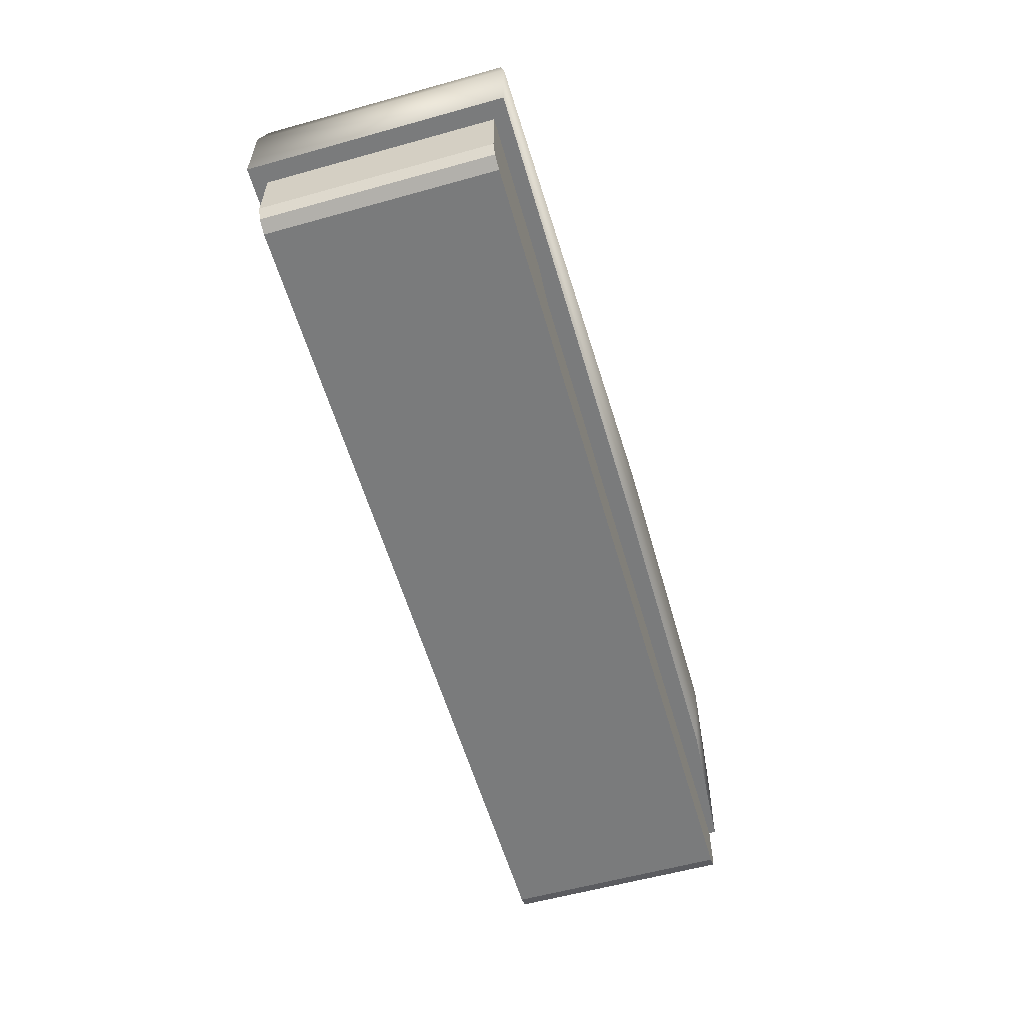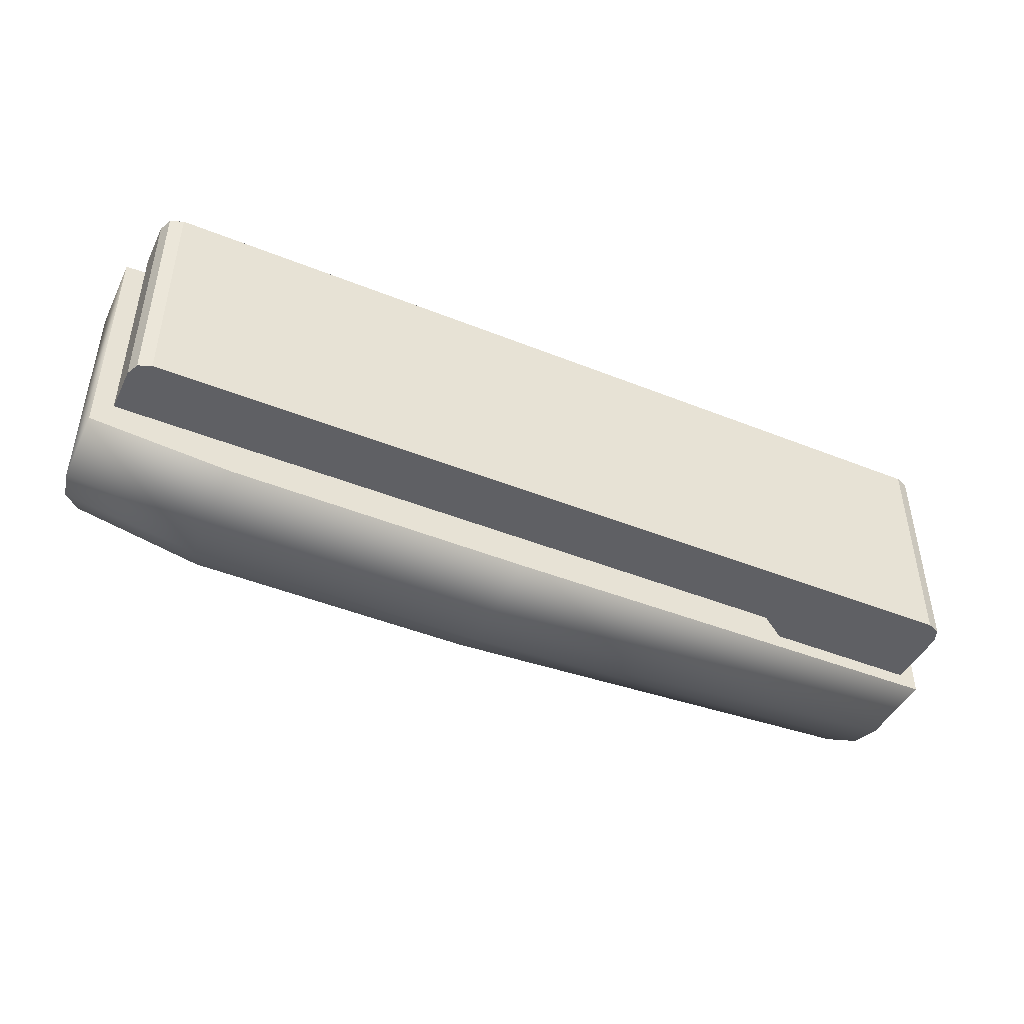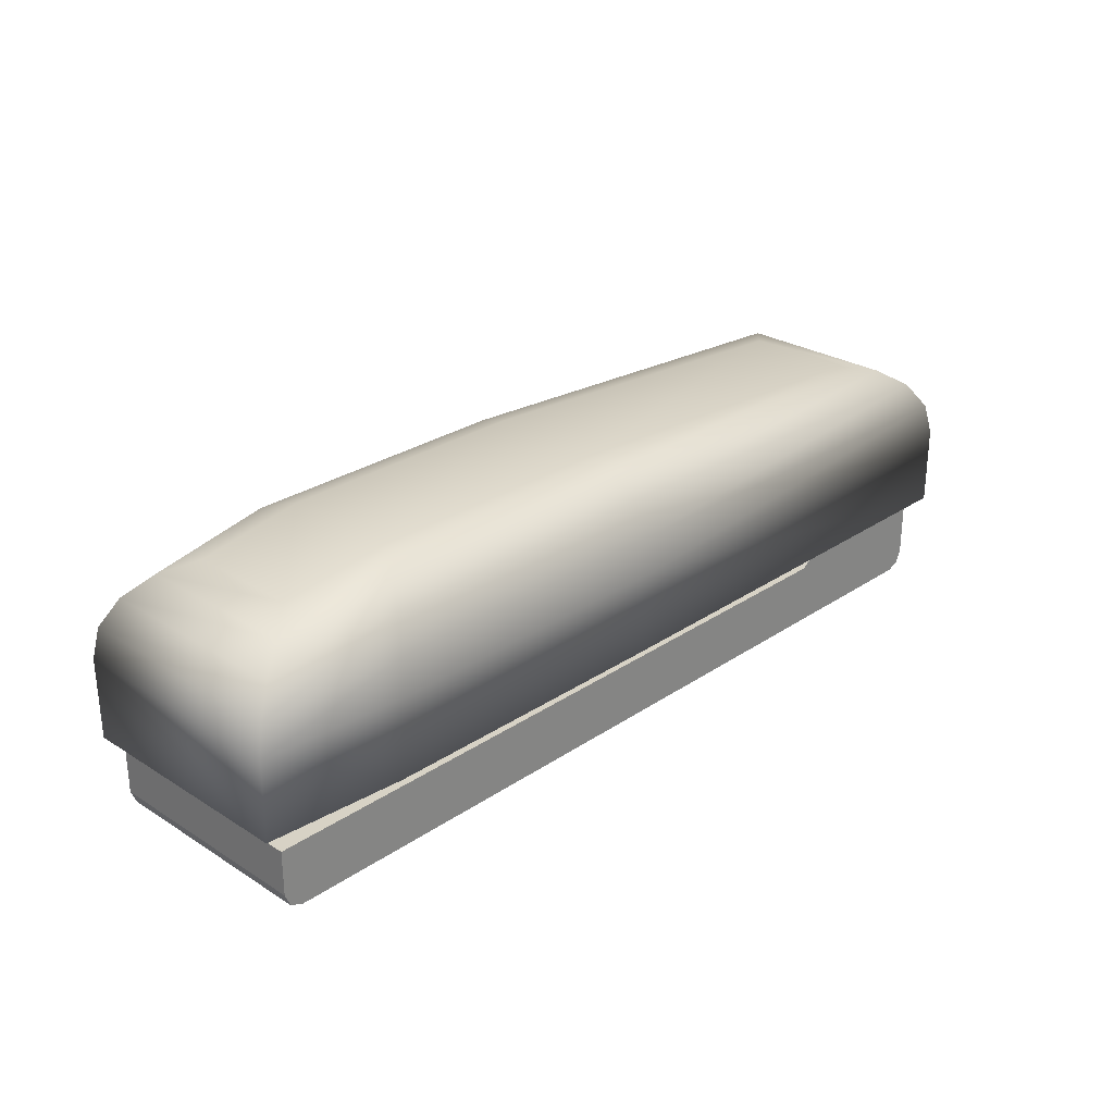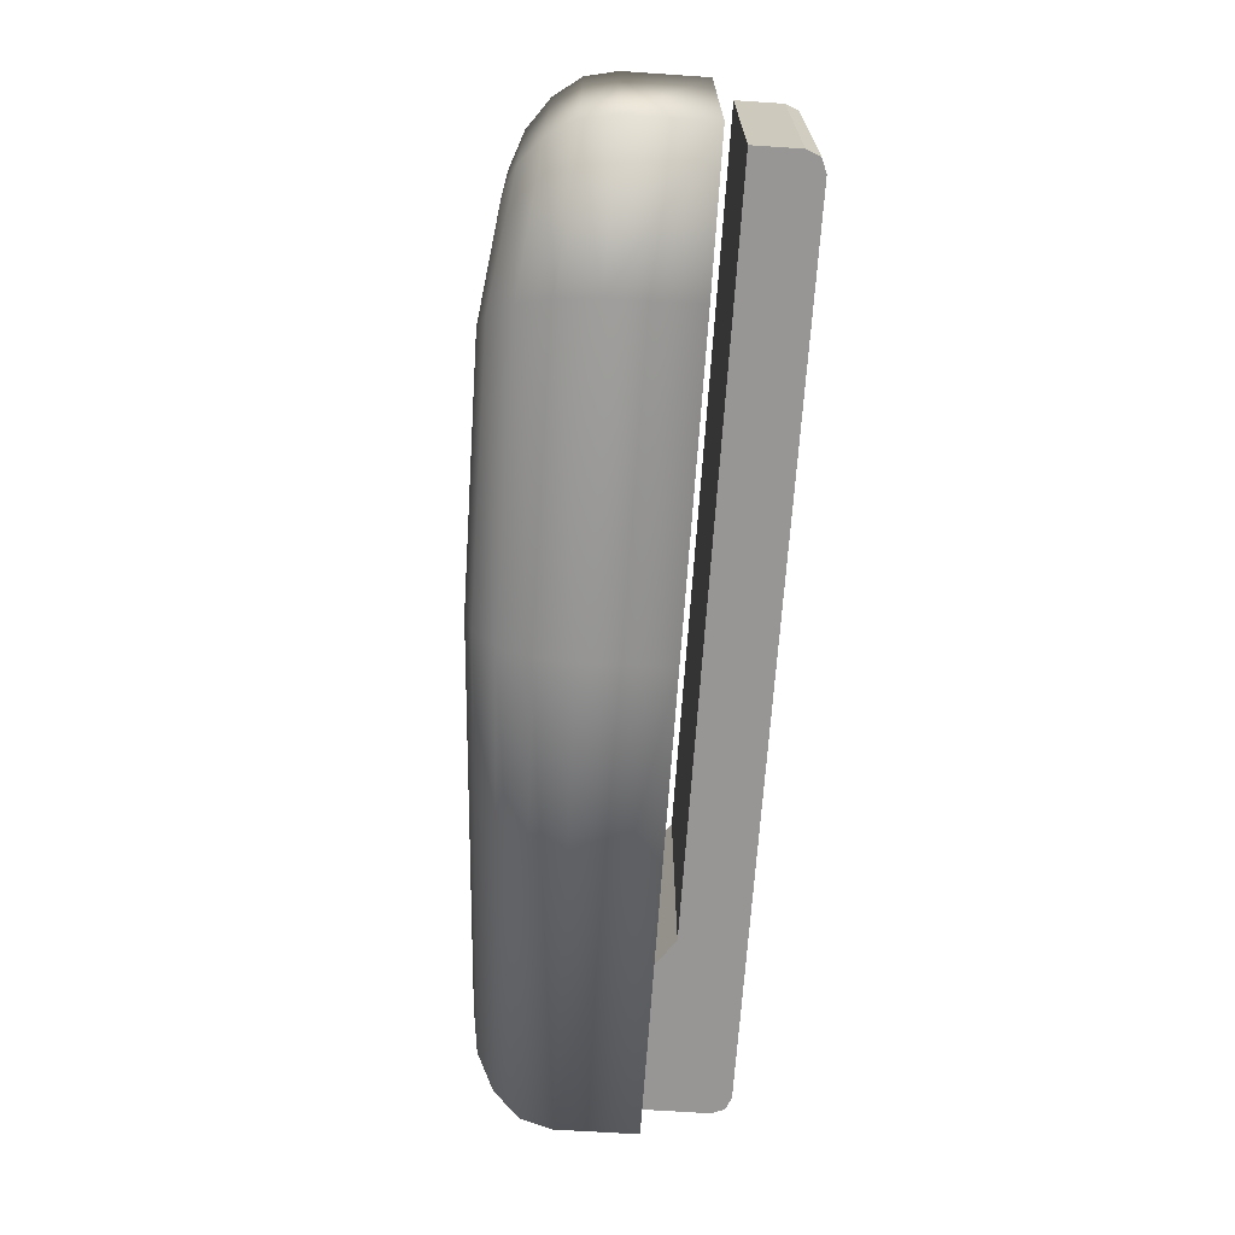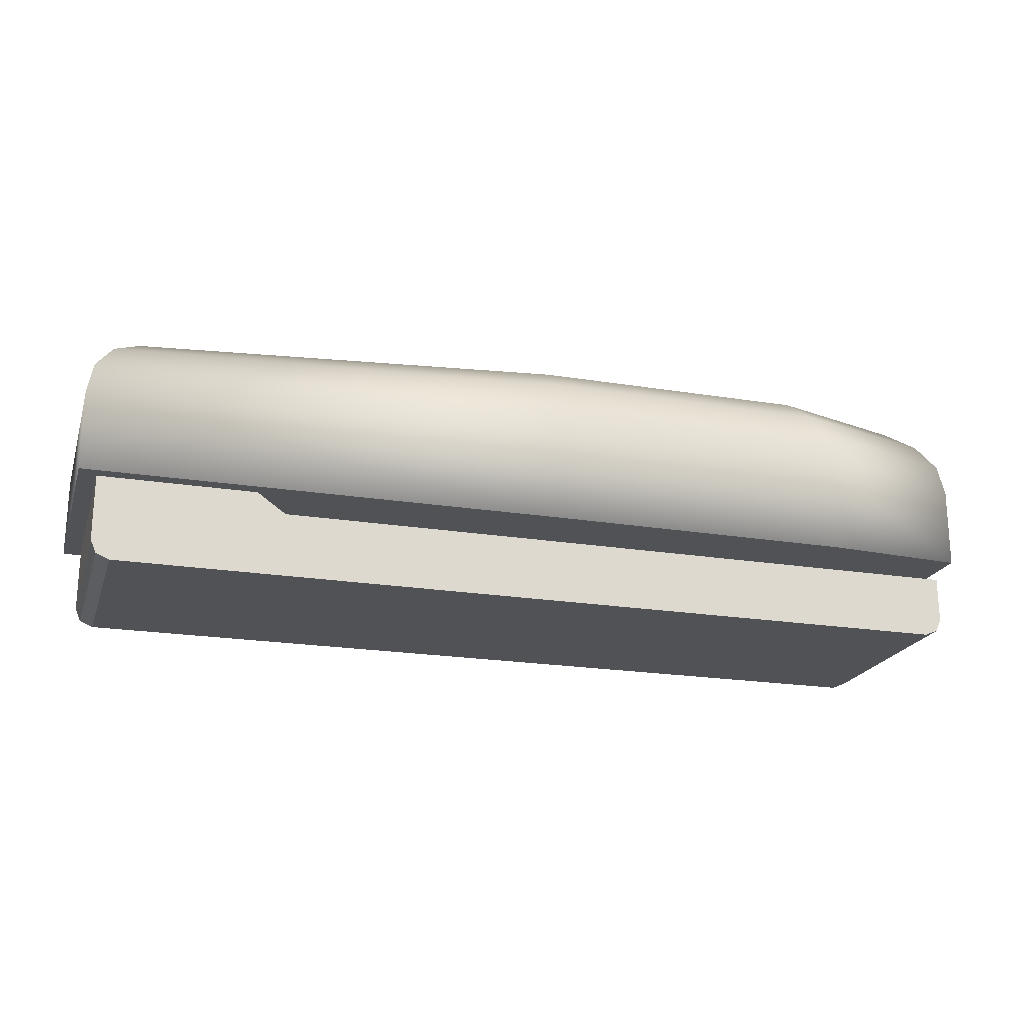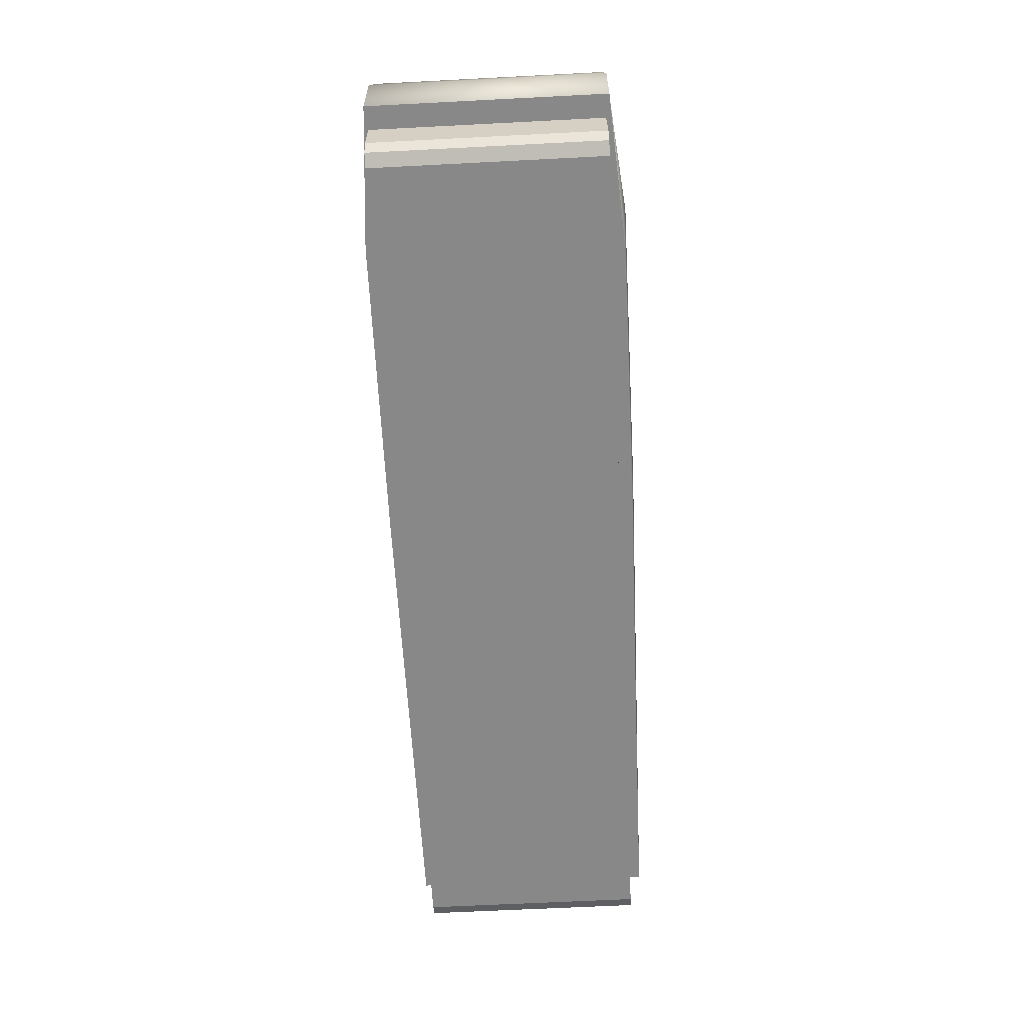
<metadata>
{"format":"obj","ext":"obj","renderer":"f3d","projection":"perspective","resolution":1024,"background":"white","views":[{"elev":-58.3,"azim":106.1,"up":"+Y"},{"elev":-44.8,"azim":-25.0,"up":"+Z"},{"elev":27.2,"azim":-46.0,"up":"+Y"},{"elev":-67.8,"azim":-93.8,"up":"+Z"},{"elev":-20.9,"azim":163.6,"up":"+Y"},{"elev":-62.8,"azim":-87.0,"up":"+Y"}]}
</metadata>
<code>
o Stapler_Cube.232
v -7.164 0.95 5.854
v -7.164 0.95 5.82
v -7.175 0.9597 5.82
v -7.175 0.9597 5.854
v -7.284 0.9597 5.854
v -7.147 0.9597 5.854
v -7.284 0.9597 5.82
v -7.147 0.9597 5.82
v -7.147 0.9674 5.82
v -7.164 0.9674 5.82
v -7.164 0.9674 5.854
v -7.147 0.9674 5.854
v -7.286 0.9627 5.855
v -7.286 0.9627 5.82
v -7.145 0.9627 5.818
v -7.145 0.9627 5.857
v -7.286 0.9751 5.855
v -7.274 0.9889 5.846
v -7.286 0.9798 5.855
v -7.283 0.9839 5.853
v -7.279 0.987 5.85
v -7.274 0.9889 5.829
v -7.286 0.9751 5.82
v -7.279 0.987 5.825
v -7.283 0.9839 5.822
v -7.286 0.9798 5.82
v -7.157 0.9875 5.829
v -7.145 0.9751 5.818
v -7.152 0.9865 5.825
v -7.148 0.9838 5.821
v -7.146 0.9798 5.819
v -7.157 0.9875 5.846
v -7.145 0.9751 5.857
v -7.152 0.9865 5.85
v -7.148 0.9838 5.853
v -7.146 0.9798 5.856
v -7.147 0.9528 5.82
v -7.15 0.95 5.82
v -7.148 0.9508 5.82
v -7.281 0.95 5.82
v -7.284 0.9528 5.82
v -7.283 0.9508 5.82
v -7.15 0.95 5.854
v -7.147 0.9528 5.854
v -7.148 0.9508 5.854
v -7.284 0.9528 5.854
v -7.281 0.95 5.854
v -7.283 0.9508 5.854
v -7.217 0.9627 5.818
v -7.265 0.9627 5.818
v -7.265 0.9627 5.857
v -7.217 0.9627 5.857
v -7.217 0.9759 5.817
v -7.265 0.9757 5.817
v -7.264 0.9813 5.818
v -7.217 0.9816 5.818
v -7.263 0.9864 5.82
v -7.218 0.9865 5.82
v -7.26 0.9899 5.824
v -7.218 0.99 5.824
v -7.257 0.9913 5.828
v -7.218 0.9912 5.828
v -7.265 0.9757 5.858
v -7.217 0.9759 5.858
v -7.217 0.9816 5.857
v -7.264 0.9813 5.857
v -7.218 0.9865 5.855
v -7.263 0.9864 5.855
v -7.218 0.99 5.851
v -7.26 0.9899 5.851
v -7.218 0.9912 5.846
v -7.257 0.9913 5.846
f 47 40 2 1
f 1 2 38 43
f 1 43 45 44 6 4
f 41 46 5 7
f 46 48 47 1 4 5
f 2 40 42 41 7 3
f 44 37 8 6
f 5 4 3 7
f 3 4 11 10
f 9 10 11 12
f 6 8 9 12
f 8 3 10 9
f 4 6 12 11
f 50 51 13 14
f 43 38 39 45
f 45 39 37 44
f 40 47 48 42
f 42 48 46 41
f 37 39 38 2 3 8
f 15 16 52 49
f 49 52 51 50
f 33 16 15 28
f 64 52 16 33
f 61 22 18 72
f 54 50 14 23
f 23 17 19 26
f 26 19 20 25
f 25 20 21 24
f 24 21 18 22
f 33 28 31 36
f 36 31 30 35
f 35 30 29 34
f 34 29 27 32
f 54 23 26 55
f 55 26 25 57
f 57 25 24 59
f 59 24 22 61
f 64 33 36 65
f 65 36 35 67
f 67 35 34 69
f 69 34 32 71
f 23 14 13 17
f 21 70 72 18
f 70 69 71 72
f 20 68 70 21
f 68 67 69 70
f 19 66 68 20
f 66 65 67 68
f 17 63 66 19
f 63 64 65 66
f 29 60 62 27
f 60 59 61 62
f 30 58 60 29
f 58 57 59 60
f 31 56 58 30
f 56 55 57 58
f 28 53 56 31
f 53 54 55 56
f 28 15 49 53
f 53 49 50 54
f 27 62 71 32
f 62 61 72 71
f 17 13 51 63
f 63 51 52 64

</code>
